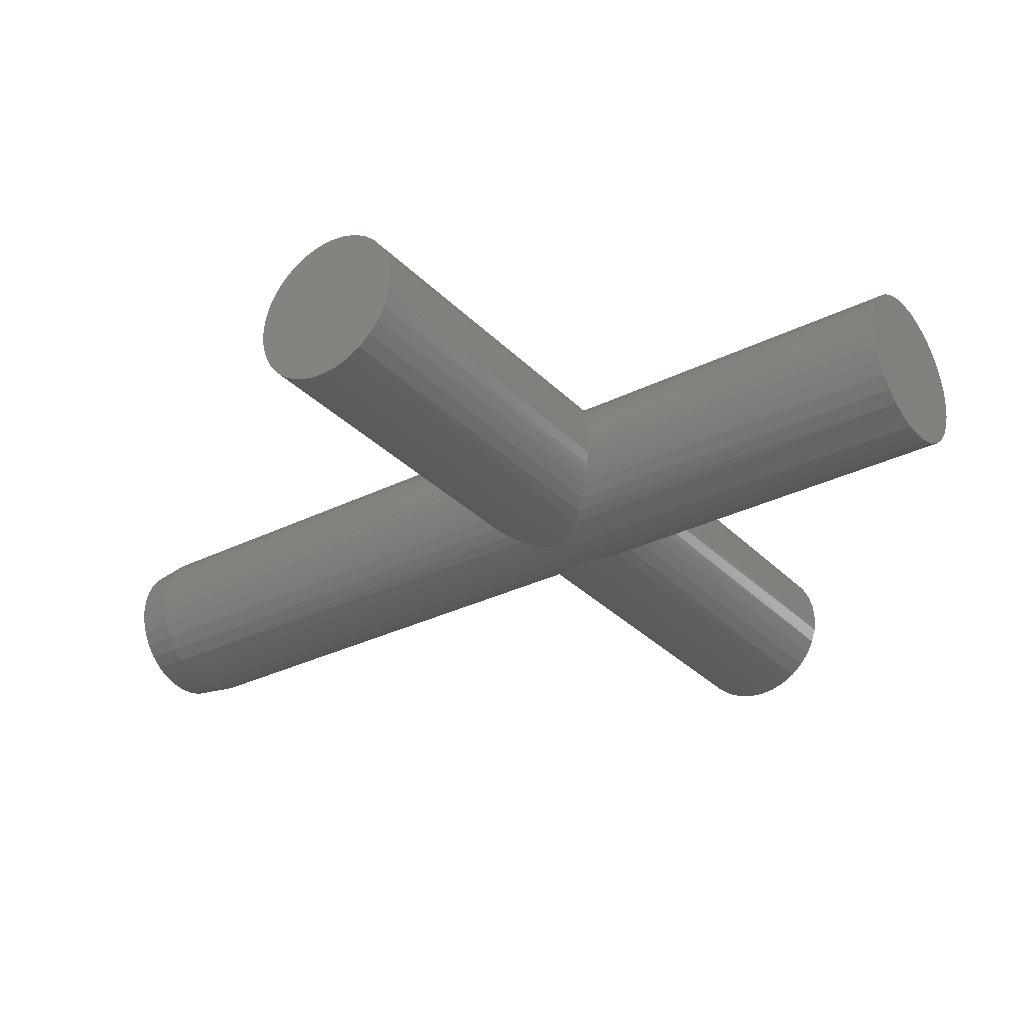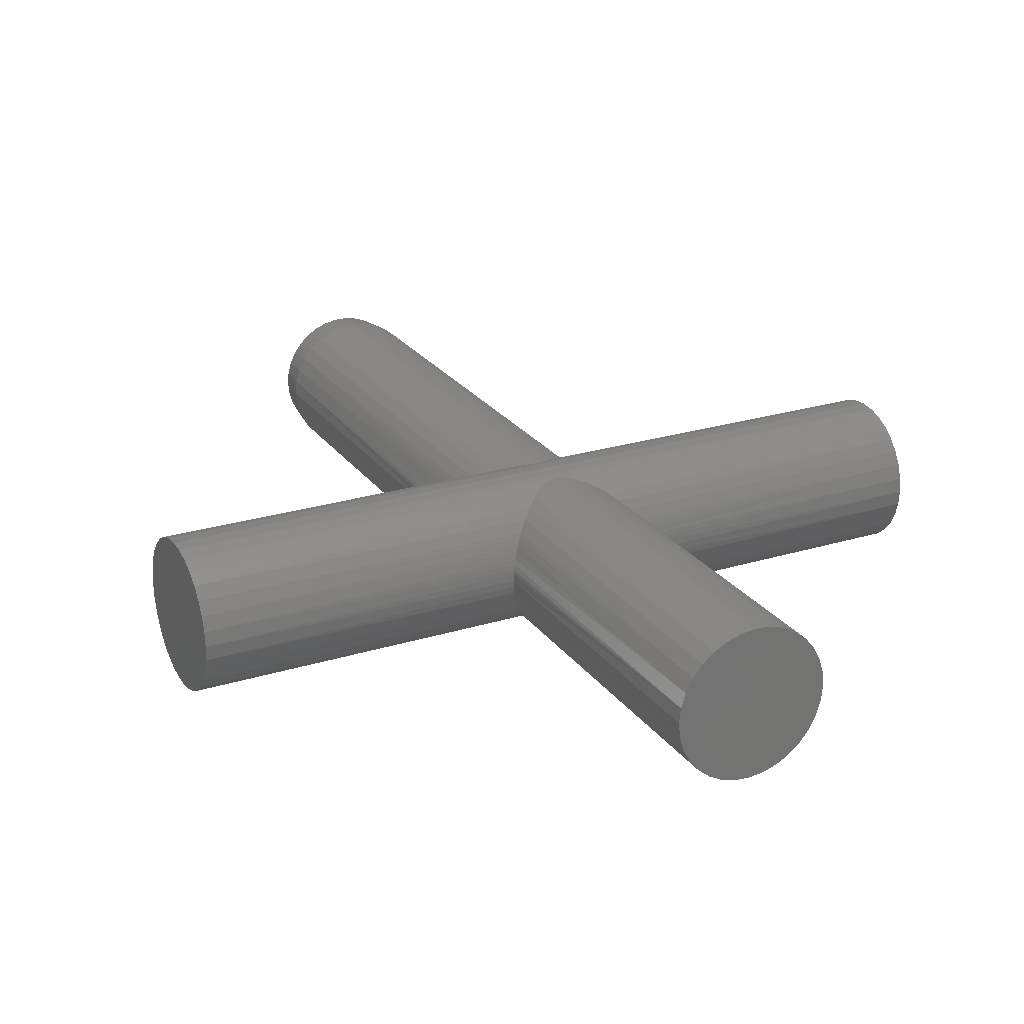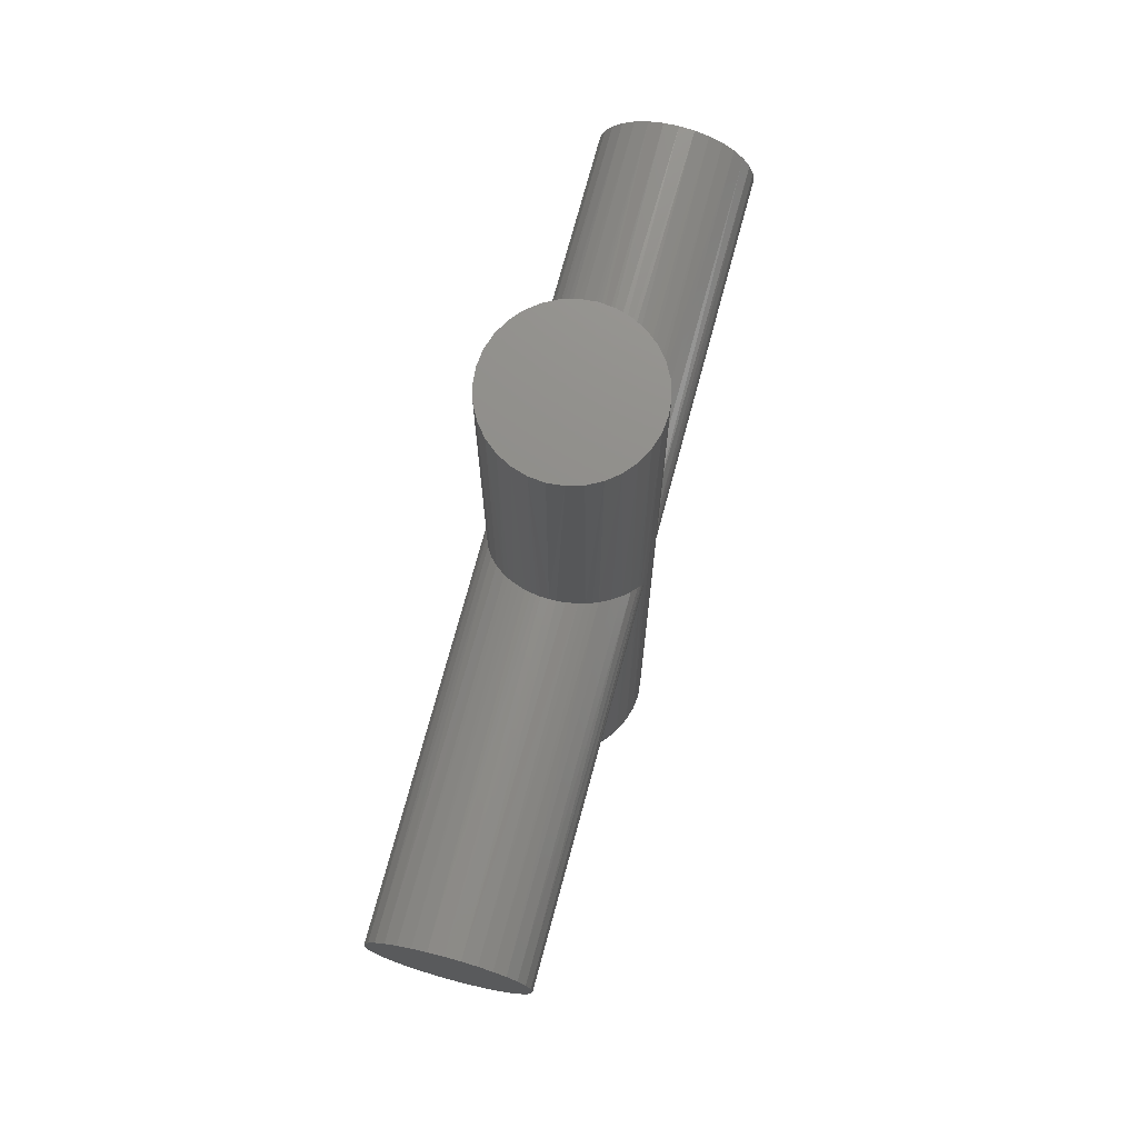
<metadata>
{"format":"stl","ext":"stl","renderer":"f3d","projection":"perspective","resolution":1024,"background":"white","views":[{"elev":-31.2,"azim":-54.6,"up":"+Y"},{"elev":24.3,"azim":-27.0,"up":"+Y"},{"elev":73.5,"azim":-74.9,"up":"+Z"}]}
</metadata>
<code>
# stl→obj: 287 verts, 570 faces
v -0.6797 -0.103 0.07237
v -0.6797 -0.1151 0.04985
v -0.06145 -0.1119 0.05697
v -0.07634 -0.1015 0.07458
v -0.6797 -0.08685 0.09211
v -0.1034 -0.07179 0.105
v -0.6797 -0.06711 0.1083
v -0.1134 -0.05365 0.1162
v -0.1175 -0.04358 0.1208
v -0.6797 -0.04459 0.1203
v -0.6797 0.005263 0.1303
v -0.1245 0.01294 0.13
v -0.6797 0.03068 0.1278
v -0.1237 0.01938 0.1295
v -0.1218 0.02887 0.1281
v -0.1156 0.04869 0.1228
v -0.111 0.05877 0.1188
v -0.6797 0.05511 0.1203
v -0.6797 0.09737 0.09211
v -0.06945 0.1067 0.08172
v -0.6797 0.1136 0.07237
v -0.05185 0.1171 0.06683
v 0.05734 -0.1194 0.03778
v 0.6797 -0.1151 0.04985
v 0.07198 -0.1119 0.05697
v 0.6797 -0.103 0.07237
v 0.114 -0.07179 0.105
v 0.1011 -0.08822 0.09072
v 0.6797 -0.08685 0.09211
v 0.6797 -0.06711 0.1083
v 0.1355 0 0.1302
v 0.6797 0.005263 0.1303
v 0.135 0.01381 0.13
v 0.6797 0.03068 0.1278
v 0.1341 0.02067 0.1293
v 0.1319 0.03076 0.1277
v 0.09758 0.09191 0.09727
v 0.1108 0.07642 0.1091
v 0.6797 0.07763 0.1083
v 0.6797 0.09737 0.09211
v 0.08278 0.1047 0.08416
v 0.6797 0.1136 0.07237
v 0.04667 0.1235 0.05465
v 0.6797 0.1256 0.04985
v 0.03303 0.1273 0.04564
v -0.6797 -0.125 1.595e-17
v -0.03139 -0.125 1.595e-17
v -0.03188 -0.1249 0.006134
v -0.03326 -0.1244 0.01212
v -0.03585 -0.1236 0.019
v -0.03911 -0.1225 0.02554
v -0.6797 -0.1225 0.02541
v -0.6797 0.133 0.02541
v -0.6797 0.1256 0.04985
v -0.02043 0.1277 0.04446
v -0.0139 0.1288 0.04118
v -0.007019 0.1297 0.03858
v -0.0009968 0.1301 0.03716
v 0.6797 0.133 0.02541
v 0.6797 0.1355 -1.595e-17
v -0.6797 0.1355 -1.595e-17
v 0.6797 -0.125 1.595e-17
v 0.6797 -0.1225 0.02541
v 0.04637 -0.1236 0.019
v 0.04379 -0.1244 0.01212
v 0.04241 -0.1249 0.006134
v 0.04192 -0.125 1.595e-17
v 0.6797 0.05511 0.1203
v 0.1211 0.05957 0.1184
v 0.1254 0.05027 0.1222
v 0.1291 0.04047 0.1254
v 0.005181 0.1303 0.03665
v 0.01165 0.1301 0.03718
v 0.01795 0.1296 0.0387
v 0.02571 0.1286 0.04177
v -0.04681 -0.1194 0.03778
v -0.09058 -0.08822 0.09072
v -0.1087 -0.06308 0.1109
v -0.6797 -0.02015 0.1278
v -0.1226 -0.02498 0.1267
v -0.1247 -0.01122 0.1292
v -0.125 1.595e-17 0.1302
v -0.1193 0.03805 0.1261
v -0.6797 0.07763 0.1083
v -0.1057 0.0682 0.1141
v -0.09987 0.07691 0.1088
v -0.08557 0.09337 0.09595
v -0.03267 0.1246 0.05219
v 0.04964 -0.1225 0.02554
v 0.08686 -0.1015 0.07458
v 0.6797 -0.04459 0.1203
v 0.124 -0.05365 0.1162
v 0.1192 -0.06308 0.1109
v 0.6797 -0.02015 0.1278
v 0.1331 -0.02498 0.1267
v 0.128 -0.04358 0.1208
v 0.1352 -0.01122 0.1292
v 0.06548 0.1155 0.06939
v -0.03188 -0.1249 -0.006134
v -0.6797 -0.1225 -0.02541
v 0.04241 -0.1249 -0.006134
v 0.08278 0.1047 -0.08416
v 0.06548 0.1155 -0.06939
v 0.6797 0.1136 -0.07237
v 0.6797 0.09737 -0.09211
v 0.09758 0.09191 -0.09727
v 0.6797 0.07763 -0.1083
v 0.1291 0.04047 -0.1254
v 0.6797 0.03068 -0.1278
v 0.1319 0.03076 -0.1277
v 0.1341 0.02067 -0.1293
v 0.135 0.01381 -0.13
v 0.6797 0.005263 -0.1303
v 0.114 -0.07179 -0.105
v 0.1192 -0.06308 -0.1109
v 0.6797 -0.06711 -0.1083
v 0.6797 -0.08685 -0.09211
v 0.07198 -0.1119 -0.05697
v 0.08686 -0.1015 -0.07458
v 0.6797 -0.103 -0.07237
v 0.6797 -0.1151 -0.04985
v 0.05734 -0.1194 -0.03778
v -0.02043 0.1277 -0.04446
v -0.03267 0.1246 -0.05219
v -0.6797 0.1256 -0.04985
v -0.6797 0.1136 -0.07237
v -0.06945 0.1067 -0.08172
v -0.6797 0.09737 -0.09211
v -0.08557 0.09337 -0.09595
v -0.6797 0.03068 -0.1278
v -0.1218 0.02887 -0.1281
v -0.1237 0.01938 -0.1295
v -0.1245 0.01294 -0.13
v -0.6797 0.005263 -0.1303
v -0.125 1.595e-17 -0.1302
v -0.6797 -0.06711 -0.1083
v -0.1034 -0.07179 -0.105
v -0.6797 -0.08685 -0.09211
v -0.09058 -0.08822 -0.09072
v -0.6797 -0.103 -0.07237
v -0.06145 -0.1119 -0.05697
v -0.6797 -0.1151 -0.04985
v -0.03911 -0.1225 -0.02554
v -0.03585 -0.1236 -0.019
v -0.03326 -0.1244 -0.01212
v 0.6797 0.133 -0.02541
v 0.6797 0.1256 -0.04985
v 0.03303 0.1273 -0.04564
v 0.02571 0.1286 -0.04177
v 0.01795 0.1296 -0.0387
v 0.01165 0.1301 -0.03718
v -0.6797 0.133 -0.02541
v 0.6797 -0.1225 -0.02541
v 0.04379 -0.1244 -0.01212
v 0.04637 -0.1236 -0.019
v 0.04964 -0.1225 -0.02554
v 0.005181 0.1303 -0.03665
v -0.0009968 0.1301 -0.03716
v -0.007019 0.1297 -0.03858
v -0.0139 0.1288 -0.04118
v 0.04667 0.1235 -0.05465
v 0.6797 0.05511 -0.1203
v 0.1211 0.05957 -0.1184
v 0.1108 0.07642 -0.1091
v 0.1254 0.05027 -0.1222
v 0.6797 -0.02015 -0.1278
v 0.1352 -0.01122 -0.1292
v 0.1355 0 -0.1302
v 0.6797 -0.04459 -0.1203
v 0.128 -0.04358 -0.1208
v 0.1331 -0.02498 -0.1267
v 0.124 -0.05365 -0.1162
v 0.1011 -0.08822 -0.09072
v -0.05185 0.1171 -0.06683
v -0.6797 0.07763 -0.1083
v -0.09987 0.07691 -0.1088
v -0.1057 0.0682 -0.1141
v -0.6797 0.05511 -0.1203
v -0.111 0.05877 -0.1188
v -0.1156 0.04869 -0.1228
v -0.1193 0.03805 -0.1261
v -0.6797 -0.02015 -0.1278
v -0.1247 -0.01122 -0.1292
v -0.1226 -0.02498 -0.1267
v -0.6797 -0.04459 -0.1203
v -0.1175 -0.04358 -0.1208
v -0.1134 -0.05365 -0.1162
v -0.1087 -0.06308 -0.1109
v -0.07634 -0.1015 -0.07458
v -0.04681 -0.1194 -0.03778
v -0.1225 0.02541 -0.8594
v -0.1151 0.04985 -0.8594
v -0.103 0.07237 -0.8594
v -0.08685 0.09211 -0.8594
v -0.06711 0.1083 -0.8594
v -0.04459 0.1203 -0.8594
v -0.02015 0.1278 -0.8594
v 0.03068 0.1278 -0.8594
v 0.05511 0.1203 -0.8594
v 0.07763 0.1083 -0.8594
v 0.133 0.02541 -0.8594
v 0.005263 0.1303 -0.8594
v -0.125 1.595e-17 -0.8594
v 0.09737 0.09211 -0.8594
v 0.1136 0.07237 -0.8594
v 0.1256 0.04985 -0.8594
v 0.1355 -3.19e-17 -0.8594
v -0.103 0.07237 0.6797
v -0.08685 0.09211 0.6797
v -0.06711 0.1083 0.6797
v -0.04459 0.1203 0.6797
v 0.05511 0.1203 0.6797
v 0.07763 0.1083 0.6797
v 0.133 0.02541 0.6797
v -0.1225 0.02541 0.6797
v -0.125 1.595e-17 0.6797
v -0.1151 0.04985 0.6797
v -0.02015 0.1278 0.6797
v 0.005263 0.1303 0.6797
v 0.03068 0.1278 0.6797
v 0.09737 0.09211 0.6797
v 0.1136 0.07237 0.6797
v 0.1256 0.04985 0.6797
v 0.1355 0 0.6797
v -0.06711 -0.1083 0.6797
v -0.08685 -0.09211 0.6797
v 0.09737 -0.09211 -0.8594
v 0.07763 -0.1083 -0.8594
v 0.09737 -0.09211 0.6797
v 0.07763 -0.1083 0.6797
v 0.05511 -0.1203 0.6797
v -0.04459 -0.1203 -0.8594
v -0.06711 -0.1083 -0.8594
v -0.08685 -0.09211 -0.8594
v -0.02015 -0.1278 0.6797
v -0.04459 -0.1203 0.6797
v -0.02015 -0.1278 -0.8594
v 0.03068 -0.1278 -0.8594
v 0.05511 -0.1203 -0.8594
v 0.03068 -0.1278 0.6797
v -0.103 -0.07237 0.6797
v -0.1151 -0.04985 0.6797
v -0.1225 -0.02541 0.6797
v 0.133 -0.02541 -0.8594
v 0.1256 -0.04985 -0.8594
v 0.1136 -0.07237 -0.8594
v 0.133 -0.02541 0.6797
v 0.1256 -0.04985 0.6797
v 0.1136 -0.07237 0.6797
v 0.005263 -0.1303 -0.8594
v 0.005263 -0.1303 0.6797
v -0.103 -0.07237 -0.8594
v -0.1151 -0.04985 -0.8594
v -0.1225 -0.02541 -0.8594
v -0.02825 0.1178 -0.9219
v -0.006035 0.1219 -0.9219
v 0.01656 0.1219 -0.9219
v 0.03877 0.1178 -0.9219
v -0.04932 0.1096 -0.9219
v 0.05984 0.1096 -0.9219
v 0.05212 -0.1131 -0.9219
v -0.0416 -0.1131 -0.9219
v 0.07329 -0.1018 -0.9219
v -0.01863 -0.1201 -0.9219
v 0.02915 -0.1201 -0.9219
v 0.005263 -0.1225 -0.9219
v -0.06277 -0.1018 -0.9219
v -0.08132 -0.08659 -0.9219
v 0.09185 -0.08659 -0.9219
v -0.09655 -0.06803 -0.9219
v 0.1071 -0.06803 -0.9219
v -0.1079 -0.04686 -0.9219
v 0.1184 -0.04686 -0.9219
v -0.1148 -0.02389 -0.9219
v 0.1254 -0.02389 -0.9219
v -0.1172 -5.885e-07 -0.9219
v 0.1277 -1.234e-16 -0.9219
v -0.1151 0.0225 -0.9219
v 0.1256 0.0225 -0.9219
v -0.1089 0.04423 -0.9219
v 0.1194 0.04423 -0.9219
v -0.09885 0.06446 -0.9219
v 0.1094 0.06446 -0.9219
v -0.08523 0.08249 -0.9219
v 0.09576 0.08249 -0.9219
v -0.06853 0.09772 -0.9219
v 0.07906 0.09772 -0.9219
f 1 2 3
f 3 4 1
f 5 6 7
f 8 9 10
f 11 12 13
f 13 12 14
f 15 13 14
f 16 17 18
f 19 20 21
f 20 22 21
f 23 24 25
f 25 24 26
f 27 28 29
f 29 30 27
f 31 32 33
f 32 34 33
f 34 35 33
f 34 36 35
f 37 38 39
f 39 40 37
f 41 37 40
f 40 42 41
f 43 44 45
f 46 47 48
f 46 48 49
f 46 49 50
f 46 50 51
f 46 51 52
f 53 54 55
f 53 55 56
f 53 56 57
f 53 57 58
f 53 58 59
f 53 59 60
f 53 60 61
f 62 63 64
f 62 64 65
f 62 65 66
f 62 66 67
f 68 39 38
f 68 38 69
f 68 69 70
f 68 70 71
f 68 71 36
f 68 36 34
f 59 58 72
f 59 72 73
f 59 73 74
f 59 74 75
f 59 75 45
f 59 45 44
f 52 51 2
f 2 51 76
f 2 76 3
f 1 4 5
f 5 4 77
f 5 77 6
f 8 10 78
f 78 10 7
f 78 7 6
f 10 9 79
f 79 9 80
f 79 80 81
f 79 81 11
f 11 81 82
f 11 82 12
f 16 18 83
f 83 18 13
f 83 13 15
f 18 17 84
f 84 17 85
f 84 85 86
f 84 86 19
f 19 86 87
f 19 87 20
f 21 22 54
f 54 22 88
f 54 88 55
f 24 23 63
f 63 23 89
f 63 89 64
f 29 28 26
f 26 28 90
f 26 90 25
f 91 92 30
f 30 92 93
f 30 93 27
f 94 95 91
f 91 95 96
f 91 96 92
f 32 31 94
f 94 31 97
f 94 97 95
f 44 43 42
f 42 43 98
f 42 98 41
f 46 99 47
f 46 100 99
f 62 67 101
f 102 103 104
f 104 105 102
f 102 105 106
f 106 105 107
f 108 109 110
f 110 109 111
f 112 111 109
f 109 113 112
f 114 115 116
f 116 117 114
f 118 119 120
f 120 121 118
f 122 118 121
f 123 124 125
f 126 127 128
f 127 129 128
f 130 131 132
f 130 132 133
f 130 133 134
f 135 134 133
f 136 137 138
f 137 139 138
f 140 141 142
f 100 143 144
f 100 144 145
f 100 145 99
f 146 147 148
f 146 148 149
f 146 149 150
f 146 150 151
f 146 151 152
f 146 152 61
f 146 61 60
f 153 62 101
f 153 101 154
f 153 154 155
f 153 155 156
f 153 156 122
f 153 122 121
f 152 151 157
f 152 157 158
f 152 158 159
f 152 159 160
f 152 160 123
f 152 123 125
f 104 103 147
f 147 103 161
f 147 161 148
f 162 163 107
f 107 163 164
f 107 164 106
f 109 108 162
f 162 108 165
f 162 165 163
f 166 167 113
f 113 167 168
f 113 168 112
f 169 170 166
f 166 170 171
f 166 171 167
f 116 115 169
f 169 115 172
f 169 172 170
f 120 119 117
f 117 119 173
f 117 173 114
f 125 124 126
f 126 124 174
f 126 174 127
f 128 129 175
f 175 129 176
f 175 176 177
f 175 177 178
f 178 177 179
f 178 179 180
f 178 180 130
f 130 180 181
f 130 181 131
f 134 135 182
f 182 135 183
f 182 183 184
f 182 184 185
f 185 184 186
f 185 186 187
f 185 187 136
f 136 187 188
f 136 188 137
f 138 139 140
f 140 139 189
f 140 189 141
f 143 100 190
f 190 100 142
f 190 142 141
f 131 191 132
f 192 191 131
f 192 131 181
f 192 181 180
f 193 177 176
f 193 176 194
f 176 129 194
f 195 174 196
f 197 123 160
f 197 160 159
f 197 159 158
f 197 158 157
f 149 148 198
f 199 103 200
f 103 102 200
f 110 111 201
f 202 197 157
f 202 157 151
f 202 151 150
f 202 150 149
f 202 149 198
f 203 135 191
f 191 135 133
f 191 133 132
f 177 193 179
f 179 193 192
f 179 192 180
f 194 129 195
f 195 129 127
f 195 127 174
f 123 197 124
f 124 197 196
f 124 196 174
f 198 148 199
f 199 148 161
f 199 161 103
f 200 102 204
f 204 102 106
f 204 106 205
f 205 106 164
f 205 164 163
f 205 163 206
f 206 163 165
f 206 165 201
f 201 165 108
f 201 108 110
f 168 207 112
f 112 207 201
f 112 201 111
f 86 85 208
f 208 209 86
f 22 20 210
f 210 211 22
f 88 22 211
f 98 43 212
f 212 213 98
f 98 213 41
f 36 214 35
f 215 15 14
f 215 14 12
f 215 12 82
f 215 82 216
f 217 208 85
f 217 85 17
f 217 17 16
f 217 16 83
f 217 83 15
f 217 15 215
f 218 219 58
f 218 58 57
f 218 57 56
f 218 56 55
f 218 55 88
f 218 88 211
f 219 220 75
f 219 75 74
f 219 74 73
f 219 73 72
f 219 72 58
f 210 20 209
f 209 20 87
f 209 87 86
f 212 43 220
f 220 43 45
f 220 45 75
f 41 213 37
f 37 213 221
f 37 221 38
f 38 221 222
f 38 222 69
f 69 222 70
f 70 222 223
f 70 223 71
f 71 223 214
f 71 214 36
f 224 31 214
f 214 31 33
f 214 33 35
f 4 3 225
f 225 226 4
f 227 119 228
f 119 118 228
f 229 230 90
f 89 23 231
f 143 190 232
f 233 189 234
f 189 139 234
f 235 236 51
f 235 51 50
f 235 50 49
f 235 49 48
f 235 48 237
f 238 239 156
f 238 156 155
f 238 155 154
f 238 154 101
f 238 101 240
f 240 101 67
f 240 67 66
f 240 66 65
f 240 65 64
f 240 64 89
f 240 89 231
f 237 48 47
f 237 47 99
f 237 99 145
f 237 145 144
f 237 144 143
f 237 143 232
f 225 3 236
f 236 3 76
f 236 76 51
f 241 6 226
f 226 6 77
f 226 77 4
f 242 8 241
f 241 8 78
f 241 78 6
f 243 80 242
f 242 80 9
f 242 9 8
f 216 82 243
f 243 82 81
f 243 81 80
f 207 168 244
f 244 168 167
f 244 167 171
f 244 171 245
f 245 171 170
f 245 170 172
f 245 172 246
f 246 172 115
f 246 115 114
f 246 114 227
f 227 114 173
f 227 173 119
f 228 118 239
f 239 118 122
f 239 122 156
f 31 224 97
f 97 224 247
f 97 247 95
f 95 247 96
f 96 247 248
f 96 248 92
f 92 248 93
f 93 248 249
f 93 249 27
f 27 249 28
f 28 249 229
f 28 229 90
f 231 23 230
f 230 23 25
f 230 25 90
f 238 240 250
f 250 240 251
f 250 251 237
f 237 251 235
f 232 190 233
f 233 190 141
f 233 141 189
f 234 139 252
f 252 139 137
f 252 137 188
f 252 188 253
f 253 188 187
f 253 187 186
f 253 186 254
f 254 186 184
f 254 184 183
f 183 135 254
f 254 135 203
f 94 34 32
f 34 94 91
f 34 91 68
f 68 91 30
f 68 30 39
f 107 169 162
f 162 169 166
f 162 166 109
f 109 166 113
f 39 30 40
f 40 30 29
f 40 29 42
f 42 29 26
f 42 26 44
f 44 26 24
f 44 24 59
f 59 24 63
f 59 63 60
f 60 63 62
f 60 62 146
f 146 62 153
f 146 153 147
f 147 153 121
f 147 121 104
f 104 121 120
f 104 120 105
f 105 120 117
f 105 117 107
f 107 117 116
f 107 116 169
f 11 13 79
f 10 79 13
f 18 10 13
f 7 10 18
f 84 7 18
f 178 185 175
f 182 185 178
f 130 182 178
f 134 182 130
f 185 136 175
f 175 136 138
f 175 138 128
f 128 138 140
f 128 140 126
f 126 140 142
f 126 142 125
f 125 142 100
f 125 100 152
f 152 100 46
f 152 46 61
f 61 46 52
f 61 52 53
f 53 52 2
f 53 2 54
f 54 2 1
f 54 1 21
f 21 1 5
f 21 5 19
f 19 5 7
f 19 7 84
f 255 256 257
f 258 255 257
f 259 255 258
f 260 259 258
f 261 262 263
f 264 262 261
f 265 264 261
f 266 264 265
f 262 267 263
f 263 267 268
f 263 268 269
f 269 268 270
f 269 270 271
f 271 270 272
f 271 272 273
f 273 272 274
f 273 274 275
f 275 274 276
f 275 276 277
f 277 276 278
f 277 278 279
f 279 278 280
f 279 280 281
f 281 280 282
f 281 282 283
f 283 282 284
f 283 284 285
f 285 284 286
f 285 286 287
f 287 286 259
f 287 259 260
f 203 276 254
f 254 276 274
f 254 274 253
f 253 274 272
f 253 272 252
f 252 272 270
f 252 270 234
f 234 270 268
f 234 268 233
f 233 268 267
f 233 267 232
f 232 267 262
f 232 262 237
f 237 262 264
f 237 264 250
f 250 264 266
f 250 266 238
f 238 266 265
f 238 265 239
f 239 265 261
f 239 261 228
f 228 261 263
f 228 263 227
f 227 263 269
f 227 269 246
f 246 269 271
f 246 271 245
f 245 271 273
f 245 273 244
f 244 273 275
f 244 275 207
f 207 275 277
f 281 206 201
f 283 205 206
f 283 206 281
f 285 204 205
f 285 205 283
f 287 200 204
f 287 204 285
f 260 199 200
f 260 200 287
f 258 198 199
f 258 199 260
f 257 202 198
f 257 198 258
f 256 197 202
f 256 202 257
f 255 196 197
f 255 197 256
f 259 195 196
f 259 196 255
f 286 194 195
f 286 195 259
f 284 193 194
f 284 194 286
f 282 192 193
f 282 193 284
f 280 191 192
f 280 192 282
f 276 203 278
f 278 203 191
f 278 191 280
f 207 277 201
f 201 277 279
f 201 279 281
f 218 220 219
f 220 218 211
f 220 211 212
f 212 211 210
f 212 210 213
f 230 236 231
f 231 236 235
f 231 235 240
f 240 235 251
f 213 210 221
f 221 210 209
f 221 209 222
f 222 209 208
f 222 208 223
f 223 208 217
f 223 217 214
f 214 217 215
f 214 215 224
f 224 215 216
f 224 216 247
f 247 216 243
f 247 243 248
f 248 243 242
f 248 242 249
f 249 242 241
f 249 241 229
f 229 241 226
f 229 226 230
f 230 226 225
f 230 225 236

</code>
